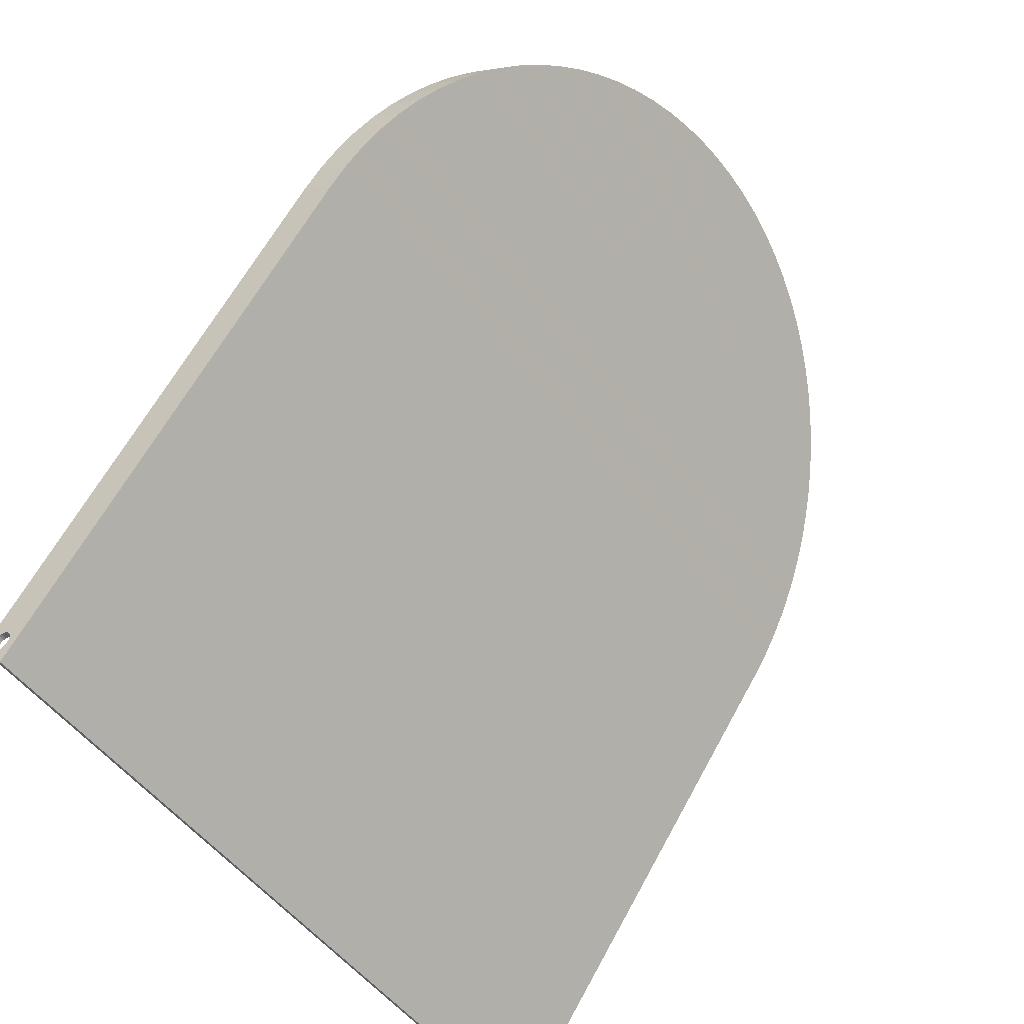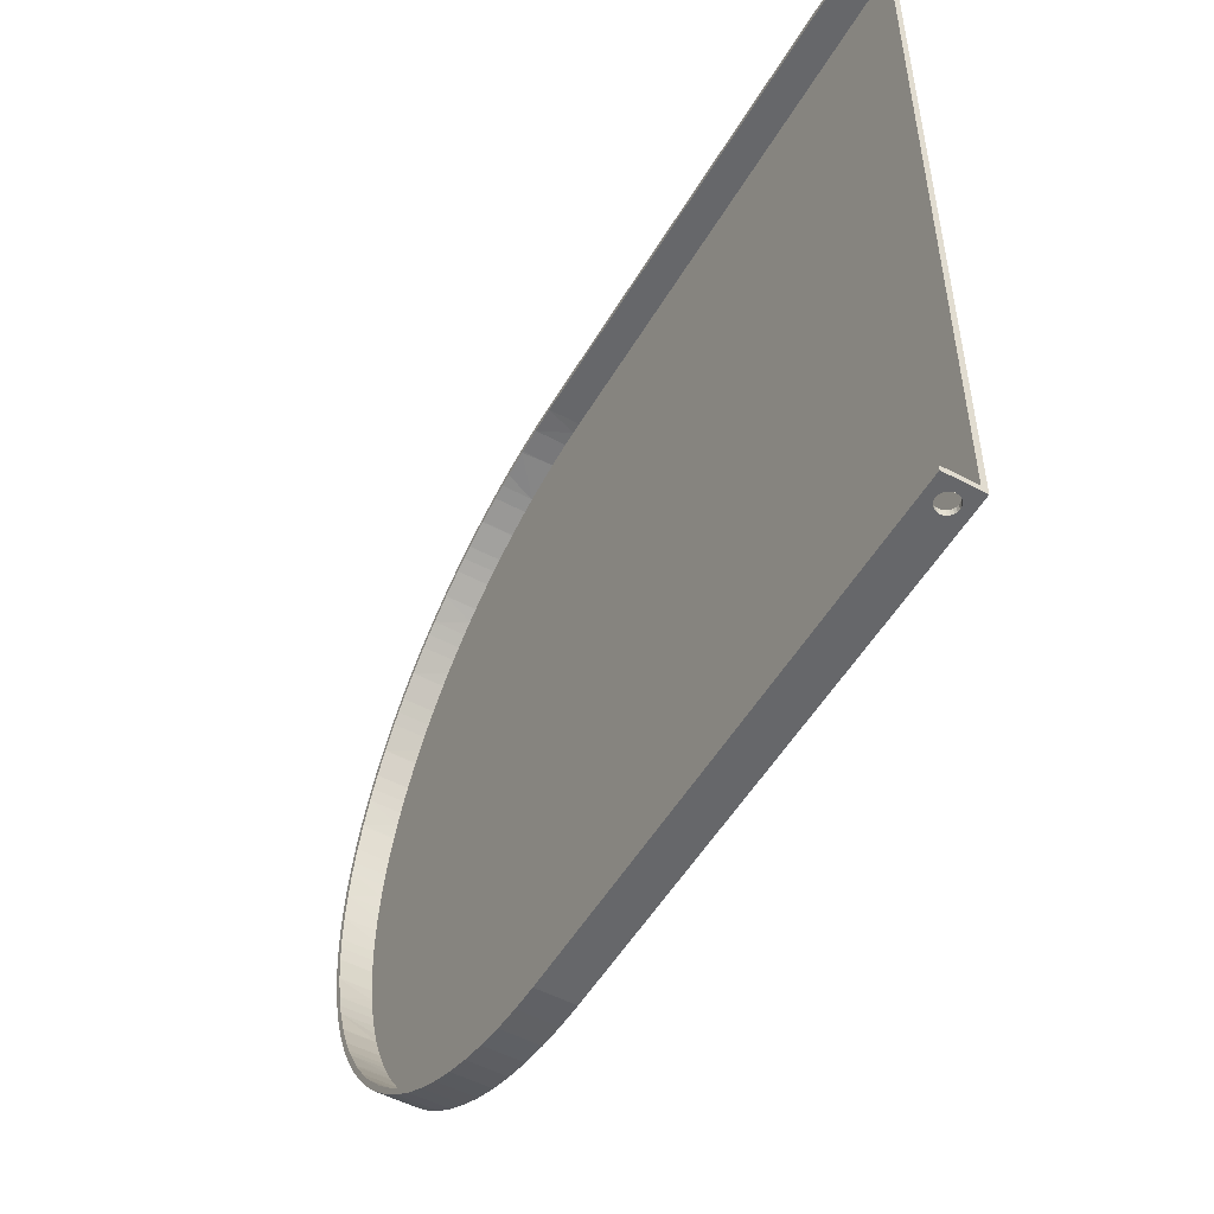
<metadata>
{"format":"obj","ext":"obj","renderer":"f3d","projection":"perspective","resolution":1024,"background":"white","views":[{"elev":-48.5,"azim":34.1,"up":"+Y"},{"elev":-52.1,"azim":-64.9,"up":"+Z"}]}
</metadata>
<code>
o Mailboxlid_Mailboxlid.001
v 0.303 0.4527 0.3831
v 0.2972 0.4445 0.3975
v 0.3048 0.4553 0.3851
v 0.3251 0.4842 0.2675
v 0.3276 0.4878 0.25
v 0.3255 0.4847 0.25
v 0.303 0.4527 0.1169
v 0.3048 0.4553 0.1148
v 0.302 0.4514 0.1143
v 0.2972 0.4445 0.1024
v 0.3251 0.4842 0.2324
v 0.3272 0.4873 0.2321
v 0.3241 0.4827 0.2155
v 0.324 0.4827 0.2149
v 0.2908 0.4355 0.08873
v 0.2925 0.4378 0.08628
v 0.284 0.4257 0.07587
v 0.31 0.4628 0.3698
v 0.3031 0.453 0.3826
v 0.3081 0.4601 0.368
v 0.324 0.4827 0.285
v 0.3272 0.4873 0.2678
v 0.284 0.4257 0.4241
v 0.2925 0.4378 0.4137
v 0.284 0.4258 0.4239
v 0.2908 0.4355 0.4112
v 0.3081 0.4601 0.132
v 0.31 0.4628 0.1302
v 0.3197 0.4766 0.3193
v 0.3243 0.4831 0.3031
v 0.3212 0.4787 0.3098
v 0.3222 0.4801 0.3023
v 0.3222 0.4801 0.1976
v 0.3243 0.4831 0.1968
v 0.321 0.4784 0.1888
v 0.3197 0.4766 0.1806
v 0.3165 0.472 0.336
v 0.3126 0.4665 0.3523
v 0.3185 0.4749 0.3373
v 0.3218 0.4795 0.3204
v 0.3167 0.4723 0.3351
v 0.2527 0.3813 0.4694
v 0.2517 0.3798 0.4661
v 0.247 0.3732 0.4703
v 0.2426 0.367 0.4739
v 0.2139 0.3261 0.009377
v 0.2143 0.3268 0.005713
v 0.2135 0.3257 0.009249
v 0.2039 0.312 0.006256
v 0.1939 0.2977 0.4956
v 0.1838 0.2833 0.4962
v 0.194 0.2979 0.4993
v -0.00023 -0.01511 0.4962
v -0.00023 -0.01511 0.003766
v 0.002836 -0.01726 0.4999
v 0.1939 0.2977 0.004377
v 0.194 0.2979 0.000637
v 0.1838 0.2833 0.00375
v 0.002836 -0.01726 0
v 0.3252 0.4409 0.1148
v 0.2989 0.447 0.1002
v 0.282 0.3795 0.03968
v 0.3194 0.4326 0.1002
v 0.3477 0.4729 0.2321
v 0.3261 0.4857 0.2144
v 0.3466 0.4713 0.2144
v 0.3254 0.4846 0.2427
v 0.3428 0.4725 0.25
v 0.2777 0.38 0.4571
v 0.3427 0.4722 0.2588
v 0.3425 0.472 0.2675
v 0.2927 0.4381 0.09243
v 0.269 0.3676 0.4661
v 0.3203 0.4405 0.1169
v 0.3146 0.4323 0.1024
v 0.3129 0.4235 0.08628
v 0.3146 0.4323 0.3975
v 0.3114 0.4278 0.4044
v 0.3082 0.4233 0.4112
v 0.2989 0.447 0.3998
v 0.3194 0.4326 0.3998
v 0.2731 0.3669 0.03058
v 0.3252 0.4409 0.3851
v 0.3419 0.4712 0.2763
v 0.3414 0.4704 0.285
v 0.3481 0.4734 0.25
v 0.2942 0.4403 0.4042
v 0.3013 0.4135 0.4241
v 0.3305 0.4484 0.1302
v 0.3229 0.4442 0.1244
v 0.3255 0.4479 0.132
v 0.3448 0.4687 0.1968
v 0.3425 0.472 0.2324
v 0.3427 0.4722 0.2412
v 0.2855 0.4279 0.07322
v 0.3082 0.4233 0.08873
v 0.3129 0.4235 0.4137
v 0.3059 0.4135 0.07322
v 0.3146 0.4693 0.3538
v 0.3203 0.4405 0.3831
v 0.3175 0.4364 0.3903
v 0.3305 0.4484 0.3698
v 0.3261 0.4857 0.2855
v 0.3396 0.4679 0.3023
v 0.3383 0.4661 0.3108
v 0.3371 0.4643 0.3193
v 0.3405 0.4692 0.2937
v 0.3477 0.4729 0.2678
v 0.2939 0.403 0.4361
v 0.3146 0.4693 0.1461
v 0.3351 0.4549 0.1461
v 0.3278 0.4511 0.1398
v 0.33 0.4543 0.1477
v 0.3218 0.4795 0.1795
v 0.3422 0.4651 0.1795
v 0.3414 0.4704 0.2149
v 0.3419 0.4712 0.2237
v 0.278 0.4172 0.06106
v 0.2766 0.4152 0.06389
v 0.282 0.4229 0.07247
v 0.3013 0.4135 0.07587
v 0.2855 0.4279 0.4267
v 0.3059 0.4135 0.4267
v 0.2984 0.4028 0.06106
v 0.3107 0.4637 0.3595
v 0.3255 0.4479 0.368
v 0.3229 0.4442 0.3755
v 0.3351 0.4549 0.3538
v 0.3355 0.4621 0.3277
v 0.3339 0.4598 0.336
v 0.3466 0.4713 0.2855
v 0.2766 0.4152 0.4361
v 0.2861 0.3918 0.4471
v 0.3185 0.4749 0.1626
v 0.339 0.4605 0.1626
v 0.3126 0.4665 0.1477
v 0.3099 0.4626 0.1379
v 0.332 0.457 0.1558
v 0.3339 0.4598 0.1639
v 0.3396 0.4679 0.1976
v 0.3405 0.4692 0.2063
v 0.27 0.4059 0.04986
v 0.2687 0.404 0.05286
v 0.2701 0.406 0.05469
v 0.2939 0.403 0.06389
v 0.278 0.4172 0.4389
v 0.2984 0.4028 0.4389
v 0.2904 0.3915 0.04986
v 0.33 0.4543 0.3523
v 0.3278 0.4511 0.3601
v 0.339 0.4605 0.3373
v 0.332 0.457 0.3441
v 0.3448 0.4687 0.3031
v 0.2687 0.404 0.4471
v 0.2727 0.4097 0.4417
v 0.3165 0.472 0.1639
v 0.3163 0.4717 0.1628
v 0.3355 0.4621 0.1723
v 0.3371 0.4643 0.1806
v 0.3383 0.4661 0.1891
v 0.2615 0.3939 0.03968
v 0.2604 0.3922 0.04284
v 0.2861 0.3918 0.05286
v 0.27 0.4059 0.4501
v 0.2904 0.3915 0.4501
v 0.3422 0.4651 0.3204
v 0.2604 0.3922 0.4571
v 0.2527 0.3813 0.03058
v 0.2517 0.3798 0.03387
v 0.2571 0.3876 0.03931
v 0.2777 0.38 0.04284
v 0.2615 0.3939 0.4603
v 0.282 0.3795 0.4603
v 0.2603 0.3921 0.4572
v 0.269 0.3676 0.03387
v 0.2644 0.361 0.4703
v 0.26 0.3548 0.4739
v 0.2435 0.3683 0.02259
v 0.2426 0.367 0.026
v 0.2433 0.3679 0.02651
v 0.2745 0.3754 0.03931
v 0.2731 0.3669 0.4694
v -0.00635 -0.000921 0.4999
v -0.006418 0.000709 0.4999
v -0.01761 -0.00288 0.4999
v -0.00635 -0.000921 0.4962
v -0.01761 -0.00288 0.4962
v -0.006418 0.000709 0.4962
v 0.264 0.3539 0.02259
v 0.26 0.3548 0.026
v 0.2507 0.3415 0.4807
v 0.234 0.3548 0.01576
v 0.2333 0.3537 0.01927
v 0.2606 0.3557 0.02651
v 0.2435 0.3683 0.4774
v 0.264 0.3539 0.4774
v -0.006061 0.002301 0.4999
v -0.006061 0.002301 0.4962
v -0.005863 -0.002478 0.4999
v -0.005863 -0.002478 0.4962
v 0.2545 0.3404 0.01576
v 0.2333 0.3537 0.4807
v 0.2507 0.3415 0.01927
v 0.2504 0.341 0.4809
v 0.2411 0.3278 0.4862
v 0.2243 0.3409 0.01013
v 0.2237 0.3401 0.01372
v 0.2287 0.3472 0.01645
v 0.234 0.3548 0.4842
v 0.2545 0.3404 0.4842
v -0.001265 0.006307 0.4999
v 0.1838 0.2833 0.4999
v -0.002822 0.00582 0.4999
v -0.002822 0.00582 0.4962
v -0.001265 0.006307 0.4962
v -0.005305 0.003746 0.4999
v -0.005305 0.003746 0.4962
v -0.00499 -0.003856 0.4999
v -0.00499 -0.003856 0.4962
v 0.2042 0.269 0.4999
v 0.005476 0.002778 0.4999
v 0.005963 0.001221 0.4999
v 0.005476 0.002778 0.4962
v 0.005963 0.001221 0.4962
v 0.000365 0.006374 0.4999
v 0.000365 0.006374 0.4962
v 0.2447 0.3265 0.01013
v 0.2237 0.3401 0.4862
v 0.233 0.3533 0.4809
v 0.001957 0.006018 0.4999
v 0.003402 0.005261 0.4999
v 0.001957 0.006018 0.4962
v 0.003402 0.005261 0.4962
v 0.004603 0.004156 0.4999
v 0.004603 0.004156 0.4962
v 0.2243 0.3409 0.4898
v 0.2447 0.3265 0.4898
v 0.000878 -0.006007 0.00375
v 0.002435 -0.00552 0.00375
v 0.002435 -0.00552 0
v 0.000878 -0.006007 0
v -0.0042 0.004946 0.4999
v -0.0042 0.004946 0.4962
v -0.00379 -0.004961 0.4999
v -0.00379 -0.004961 0.4962
v -0.002344 -0.005718 0.4999
v -0.002344 -0.005718 0.4962
v 0.006031 -0.000409 0.4999
v 0.006031 -0.000409 0.4962
v 0.003812 -0.004646 0.00375
v 0.003812 -0.004646 0
v 0.005476 0.002778 0.00375
v 0.005476 0.002778 0
v 0.005963 0.001221 0.00375
v 0.2042 0.269 0
v 0.005963 0.001221 0
v 0.004603 0.004156 0.00375
v 0.004603 0.004156 0
v 0.2348 0.3124 0.005713
v 0.2139 0.3261 0.4906
v 0.2143 0.3268 0.4942
v 0.2184 0.3325 0.4887
v 0.2042 0.3124 0.002545
v 0.2145 0.2835 0.4993
v 0.2348 0.3124 0.4942
v -0.000752 -0.006074 0.00375
v -0.000752 -0.006074 0
v 0.003402 0.005261 0.00375
v 0.003402 0.005261 0
v -0.00635 -0.000921 0.00375
v -0.01761 -0.00288 0.00375
v -0.005863 -0.002478 0.00375
v -0.005863 -0.002478 0
v -0.00635 -0.000921 0
v -0.01761 -0.00288 0
v 0.006031 -0.000409 0.00375
v 0.006031 -0.000409 0
v 0.000878 -0.006007 0.4999
v -0.000752 -0.006074 0.4999
v 0.000878 -0.006007 0.4962
v -0.000752 -0.006074 0.4962
v 0.002435 -0.00552 0.4962
v 0.002435 -0.00552 0.4999
v 0.003812 -0.004646 0.4962
v 0.004917 -0.003446 0.4962
v 0.003812 -0.004646 0.4999
v 0.005674 -0.002001 0.4999
v 0.005674 -0.002001 0.4962
v 0.004917 -0.003446 0.00375
v 0.004917 -0.003446 0
v 0.005674 -0.002001 0
v -0.00499 -0.003856 0.00375
v -0.00499 -0.003856 0
v 0.2039 0.312 0.4937
v 0.2042 0.3124 0.4974
v 0.2034 0.3112 0.4938
v 0.1838 0.2833 0
v 0.2145 0.2835 0.000637
v 0.2247 0.298 0.002545
v 0.198 0.3036 0.005003
v 0.2461 0.3349 0.01645
v 0.2309 0.3134 0.009249
v 0.2113 0.2855 0.4956
v 0.2154 0.2914 0.005003
v 0.2113 0.2855 0.004377
v 0.2358 0.3203 0.4887
v 0.2208 0.299 0.4938
v 0.2247 0.298 0.4974
v -0.002344 -0.005718 0.00375
v -0.002344 -0.005718 0
v 0.001957 0.006018 0.00375
v 0.001957 0.006018 0
v -0.006418 0.000709 0.00375
v -0.006418 0.000709 0
v 0.005674 -0.002001 0.00375
v 0.004917 -0.003446 0.4999
v 0.2011 0.2711 0.4962
v 0.2011 0.2711 0.00375
v 0.2056 0.2774 0.4961
v -0.00379 -0.004961 0.00375
v -0.00379 -0.004961 0
v 0.000365 0.006374 0.00375
v 0.000365 0.006374 0
v -0.006061 0.002301 0.00375
v -0.006061 0.002301 0
v -0.001265 0.006307 0.00375
v -0.001265 0.006307 0
v -0.002822 0.00582 0.00375
v -0.0042 0.004946 0.00375
v -0.005305 0.003746 0.00375
v -0.005305 0.003746 0
v -0.002822 0.00582 0
v -0.0042 0.004946 0
v 0.31 0.4259 0.09243
v 0.3414 0.4705 0.2155
v 0.3384 0.4662 0.1888
v 0.3356 0.4622 0.1722
v 0.3337 0.4594 0.1628
v 0.3406 0.4693 0.2063
v 0.3273 0.4504 0.1379
v 0.323 0.4443 0.1243
v 0.3194 0.4392 0.1143
v 0.3048 0.4185 0.08219
v 0.2993 0.4107 0.07247
v 0.2874 0.3938 0.05469
v 0.282 0.386 0.04772
v 0.3428 0.4724 0.2427
v 0.3427 0.4724 0.2588
v 0.2657 0.37 0.4661
v 0.3386 0.4665 0.3098
v 0.3341 0.4601 0.3351
v 0.332 0.4572 0.3442
v 0.328 0.4515 0.3595
v 0.3205 0.4408 0.3826
v 0.282 0.386 0.4522
v 0.2777 0.3798 0.4572
v 0.2977 0.4083 0.4302
v 0.29 0.3975 0.4417
v 0.3175 0.4365 0.3904
v 0.3116 0.4281 0.4042
v 0.3014 0.4136 0.4239
v 0.3406 0.4693 0.2937
v 0.342 0.4713 0.2763
f 1 2 3
f 4 5 6
f 7 8 9
f 9 8 10
f 11 12 13
f 13 12 14
f 15 16 17
f 1 18 19
f 19 18 20
f 21 22 4
f 23 24 25
f 25 24 26
f 7 27 28
f 29 30 31
f 31 30 32
f 33 34 35
f 35 34 36
f 37 38 39
f 37 40 41
f 41 40 29
f 42 43 44
f 42 44 45
f 46 47 48
f 48 47 49
f 50 51 52
f 53 54 55
f 56 57 58
f 54 59 55
f 8 60 61
f 62 63 60
f 61 60 63
f 12 64 65
f 62 66 64
f 65 64 66
f 12 11 5
f 6 5 67
f 67 5 11
f 68 69 70
f 70 69 71
f 16 15 61
f 10 61 72
f 72 61 15
f 73 74 75
f 61 63 16
f 62 76 63
f 16 63 76
f 18 1 3
f 77 69 78
f 78 69 79
f 80 81 3
f 82 83 81
f 3 81 83
f 4 22 5
f 71 69 84
f 84 69 85
f 5 86 12
f 62 64 86
f 12 86 64
f 3 2 80
f 26 80 87
f 87 80 2
f 69 88 79
f 28 89 8
f 62 60 89
f 8 89 60
f 61 10 8
f 74 73 90
f 90 73 91
f 65 66 34
f 62 92 66
f 34 66 92
f 65 14 12
f 93 69 94
f 94 69 68
f 95 17 16
f 96 73 75
f 24 97 80
f 97 82 81
f 80 97 81
f 16 76 95
f 62 98 76
f 95 76 98
f 99 20 18
f 100 69 101
f 101 69 77
f 3 83 18
f 102 83 82
f 18 83 102
f 21 32 103
f 104 69 105
f 105 69 106
f 22 21 103
f 85 69 107
f 107 69 104
f 22 108 5
f 62 86 108
f 5 108 86
f 80 26 24
f 69 109 88
f 110 111 28
f 62 89 111
f 28 111 89
f 8 7 28
f 91 73 112
f 112 73 113
f 34 92 114
f 62 115 92
f 114 92 115
f 34 33 65
f 33 14 65
f 116 69 117
f 117 69 93
f 118 119 95
f 17 95 120
f 120 95 119
f 96 121 73
f 122 123 24
f 97 123 82
f 24 123 97
f 95 98 118
f 62 124 98
f 118 98 124
f 39 38 99
f 20 99 125
f 125 99 38
f 126 69 127
f 127 69 100
f 18 102 99
f 102 82 128
f 99 102 128
f 103 32 30
f 106 69 129
f 129 69 130
f 103 131 22
f 62 108 131
f 22 131 108
f 24 23 122
f 23 132 122
f 69 133 109
f 134 135 110
f 62 111 135
f 110 135 111
f 28 27 110
f 136 110 137
f 137 110 27
f 113 73 138
f 138 73 139
f 114 115 134
f 62 135 115
f 134 115 135
f 114 36 34
f 140 69 141
f 141 69 116
f 142 143 118
f 119 118 144
f 144 118 143
f 73 121 145
f 146 147 122
f 82 123 147
f 122 147 123
f 118 124 142
f 62 148 124
f 142 124 148
f 40 37 39
f 149 69 150
f 150 69 126
f 99 128 39
f 82 151 128
f 39 128 151
f 30 29 40
f 130 69 152
f 152 69 149
f 30 153 103
f 62 131 153
f 103 153 131
f 122 132 146
f 154 146 155
f 155 146 132
f 110 136 134
f 156 134 157
f 157 134 136
f 139 73 158
f 158 73 159
f 134 156 114
f 36 114 156
f 159 69 160
f 160 69 140
f 161 162 142
f 143 142 162
f 163 73 145
f 164 165 146
f 165 82 147
f 146 165 147
f 142 148 161
f 161 148 62
f 39 151 40
f 166 151 82
f 40 151 166
f 40 166 30
f 62 153 166
f 30 166 153
f 146 154 164
f 154 167 164
f 69 159 73
f 168 169 161
f 162 161 170
f 170 161 169
f 171 73 163
f 172 173 164
f 173 82 165
f 164 173 165
f 161 62 168
f 62 166 82
f 168 62 82
f 164 167 172
f 43 172 174
f 174 172 167
f 73 175 176
f 176 175 177
f 178 179 168
f 169 168 180
f 180 168 179
f 175 73 181
f 181 73 171
f 42 182 172
f 173 182 82
f 172 182 173
f 183 184 185
f 183 186 184
f 187 188 186
f 184 186 188
f 168 82 178
f 182 189 82
f 178 82 189
f 172 43 42
f 190 191 177
f 192 193 178
f 179 178 193
f 190 177 194
f 194 177 175
f 195 196 42
f 196 189 182
f 42 196 182
f 185 184 197
f 184 188 197
f 198 188 187
f 197 188 198
f 183 185 199
f 199 200 183
f 200 187 186
f 183 200 186
f 178 189 192
f 196 201 189
f 192 189 201
f 42 45 195
f 45 202 195
f 191 203 204
f 204 203 205
f 206 207 192
f 193 192 208
f 208 192 207
f 190 203 191
f 209 210 195
f 210 201 196
f 195 210 196
f 211 212 213
f 213 214 211
f 211 214 215
f 216 185 197
f 197 198 216
f 198 187 217
f 216 198 217
f 185 218 199
f 218 219 199
f 200 219 187
f 199 219 200
f 220 221 222
f 221 223 222
f 222 223 224
f 225 212 211
f 211 215 225
f 225 215 226
f 192 201 206
f 210 227 201
f 206 201 227
f 195 202 209
f 228 209 229
f 229 209 202
f 47 46 206
f 46 207 206
f 230 212 225
f 231 212 230
f 230 232 231
f 231 232 233
f 220 234 221
f 234 235 221
f 221 235 223
f 236 237 209
f 237 227 210
f 209 237 210
f 238 54 239
f 239 240 238
f 241 240 59
f 238 240 241
f 213 212 242
f 242 243 213
f 213 243 214
f 216 242 185
f 216 217 242
f 242 217 243
f 244 218 185
f 244 245 218
f 187 219 245
f 218 245 219
f 187 245 53
f 246 247 244
f 53 245 247
f 244 247 245
f 220 222 248
f 222 224 248
f 248 224 249
f 54 250 239
f 250 251 239
f 59 240 251
f 239 251 240
f 225 226 230
f 230 226 232
f 252 253 254
f 253 255 256
f 254 253 256
f 257 258 252
f 252 258 253
f 206 227 47
f 237 259 227
f 47 227 259
f 209 228 236
f 236 260 261
f 260 236 262
f 262 236 228
f 263 49 47
f 52 220 264
f 212 220 52
f 220 212 231
f 220 231 234
f 231 233 234
f 234 233 235
f 261 265 236
f 265 259 237
f 236 265 237
f 238 266 54
f 238 241 266
f 241 59 267
f 266 241 267
f 268 269 257
f 257 269 258
f 270 271 272
f 272 273 270
f 274 273 275
f 270 273 274
f 254 256 276
f 256 255 277
f 276 256 277
f 278 279 55
f 278 280 279
f 281 280 53
f 279 280 281
f 278 282 280
f 282 53 280
f 283 282 278
f 282 284 53
f 284 282 283
f 284 285 53
f 284 283 286
f 284 286 285
f 53 185 187
f 242 212 185
f 212 52 51
f 51 187 185
f 212 51 185
f 244 185 55
f 244 55 246
f 55 279 246
f 279 281 246
f 281 53 247
f 246 281 247
f 220 248 287
f 248 249 287
f 287 249 288
f 289 250 54
f 290 291 59
f 289 290 250
f 290 59 251
f 250 290 251
f 271 292 272
f 292 293 272
f 275 273 293
f 272 293 273
f 261 294 295
f 50 295 296
f 296 295 294
f 260 294 261
f 295 50 52
f 258 255 253
f 269 255 258
f 220 255 264
f 297 255 269
f 264 255 298
f 297 298 255
f 47 259 263
f 265 299 259
f 263 259 299
f 57 56 263
f 49 263 300
f 300 263 56
f 301 302 303
f 303 302 304
f 303 304 305
f 205 203 306
f 306 203 301
f 306 301 307
f 307 301 303
f 52 264 295
f 264 298 308
f 295 264 308
f 295 308 261
f 308 299 265
f 261 308 265
f 54 266 309
f 266 267 309
f 59 310 267
f 309 267 310
f 311 312 268
f 297 269 312
f 268 312 269
f 270 313 271
f 270 274 313
f 274 275 314
f 313 274 314
f 220 59 255
f 291 255 59
f 276 277 315
f 277 255 291
f 315 277 291
f 278 55 283
f 55 286 283
f 220 287 55
f 316 286 55
f 287 316 55
f 286 316 285
f 287 288 316
f 217 187 243
f 243 187 51
f 53 285 317
f 317 285 288
f 317 288 249
f 232 226 51
f 232 51 233
f 226 215 51
f 51 215 214
f 51 214 243
f 249 224 317
f 317 224 223
f 317 223 51
f 51 223 235
f 51 235 233
f 316 288 285
f 55 185 53
f 318 54 53
f 303 305 319
f 319 305 318
f 319 318 317
f 317 318 53
f 315 291 289
f 289 291 290
f 320 292 271
f 321 59 275
f 320 321 292
f 321 275 293
f 292 321 293
f 297 57 298
f 263 299 57
f 308 298 299
f 57 299 298
f 320 271 54
f 320 54 309
f 309 310 320
f 321 310 59
f 320 310 321
f 322 323 311
f 297 312 323
f 311 323 312
f 271 313 324
f 313 314 324
f 275 325 314
f 324 314 325
f 55 59 220
f 54 275 59
f 297 58 57
f 271 275 54
f 297 271 58
f 275 271 297
f 326 327 322
f 297 323 327
f 322 327 323
f 289 54 318
f 328 58 329
f 329 58 271
f 329 271 330
f 254 276 318
f 318 276 315
f 318 315 289
f 268 257 318
f 318 257 252
f 318 252 254
f 328 326 58
f 58 326 322
f 58 322 318
f 318 322 311
f 318 311 268
f 330 271 324
f 329 330 331
f 324 325 330
f 331 325 275
f 330 325 331
f 326 332 327
f 297 327 332
f 328 332 326
f 297 332 333
f 297 333 275
f 333 332 328
f 333 331 275
f 333 328 329
f 333 329 331
f 75 334 96
f 93 335 117
f 117 335 116
f 140 336 160
f 160 336 159
f 159 337 158
f 158 337 139
f 139 338 138
f 138 338 113
f 116 339 141
f 141 339 140
f 113 340 112
f 112 340 91
f 91 341 90
f 90 341 74
f 74 342 75
f 96 343 121
f 121 344 145
f 145 345 163
f 163 346 171
f 68 347 94
f 94 347 93
f 46 302 207
f 207 302 301
f 207 301 208
f 17 343 15
f 15 343 96
f 15 96 72
f 72 96 334
f 72 334 10
f 10 334 75
f 10 75 9
f 9 75 342
f 9 342 7
f 36 159 35
f 35 159 336
f 35 336 33
f 342 74 7
f 7 74 341
f 7 341 27
f 27 341 91
f 27 91 137
f 137 91 340
f 137 340 136
f 136 340 113
f 136 113 157
f 157 113 338
f 157 338 156
f 156 338 139
f 156 139 36
f 36 139 337
f 36 337 159
f 336 140 33
f 33 140 339
f 33 339 14
f 14 339 116
f 14 116 13
f 13 116 335
f 13 335 11
f 11 335 93
f 11 93 67
f 67 93 347
f 67 347 6
f 71 4 348
f 348 4 6
f 348 6 68
f 68 6 347
f 58 318 56
f 56 318 305
f 56 305 300
f 300 305 304
f 300 304 49
f 49 304 302
f 49 302 48
f 48 302 46
f 208 301 193
f 193 301 203
f 193 203 179
f 179 203 190
f 179 190 180
f 180 190 194
f 180 194 169
f 169 194 175
f 169 175 170
f 170 175 181
f 170 181 162
f 181 171 162
f 162 171 346
f 162 346 143
f 143 346 163
f 143 163 144
f 144 163 345
f 144 345 119
f 119 345 145
f 119 145 120
f 120 145 344
f 120 344 17
f 17 344 121
f 17 121 343
f 71 348 70
f 70 348 68
f 349 43 174
f 32 104 31
f 31 104 350
f 31 350 29
f 29 350 106
f 29 106 41
f 41 106 351
f 41 351 37
f 351 130 37
f 37 130 352
f 37 352 38
f 38 352 149
f 38 149 125
f 125 149 353
f 125 353 20
f 20 353 126
f 20 126 19
f 19 126 354
f 19 354 1
f 176 43 349
f 154 355 167
f 167 355 69
f 167 69 174
f 174 69 356
f 174 356 349
f 349 356 73
f 349 73 176
f 23 357 132
f 132 357 109
f 132 109 155
f 155 109 358
f 155 358 154
f 154 358 133
f 154 133 355
f 354 100 1
f 1 100 359
f 1 359 2
f 2 359 77
f 2 77 87
f 87 77 360
f 87 360 26
f 26 360 79
f 26 79 25
f 25 79 361
f 25 361 23
f 23 361 88
f 23 88 357
f 306 262 205
f 205 262 228
f 205 228 204
f 204 228 229
f 204 229 191
f 191 229 202
f 191 202 177
f 177 202 45
f 177 45 176
f 176 45 44
f 176 44 43
f 317 51 319
f 319 51 50
f 319 50 303
f 303 50 296
f 303 296 307
f 307 296 294
f 307 294 306
f 306 294 260
f 306 260 262
f 104 32 362
f 362 32 21
f 362 21 85
f 85 21 363
f 363 21 4
f 363 4 71
f 73 356 69
f 69 355 133
f 133 358 109
f 109 357 88
f 88 361 79
f 79 360 78
f 78 360 77
f 77 359 101
f 101 359 100
f 100 354 127
f 127 354 126
f 126 353 150
f 150 353 149
f 149 352 152
f 152 352 130
f 130 351 129
f 129 351 106
f 106 350 105
f 105 350 104
f 104 362 107
f 107 362 85
f 85 363 84
f 84 363 71

</code>
